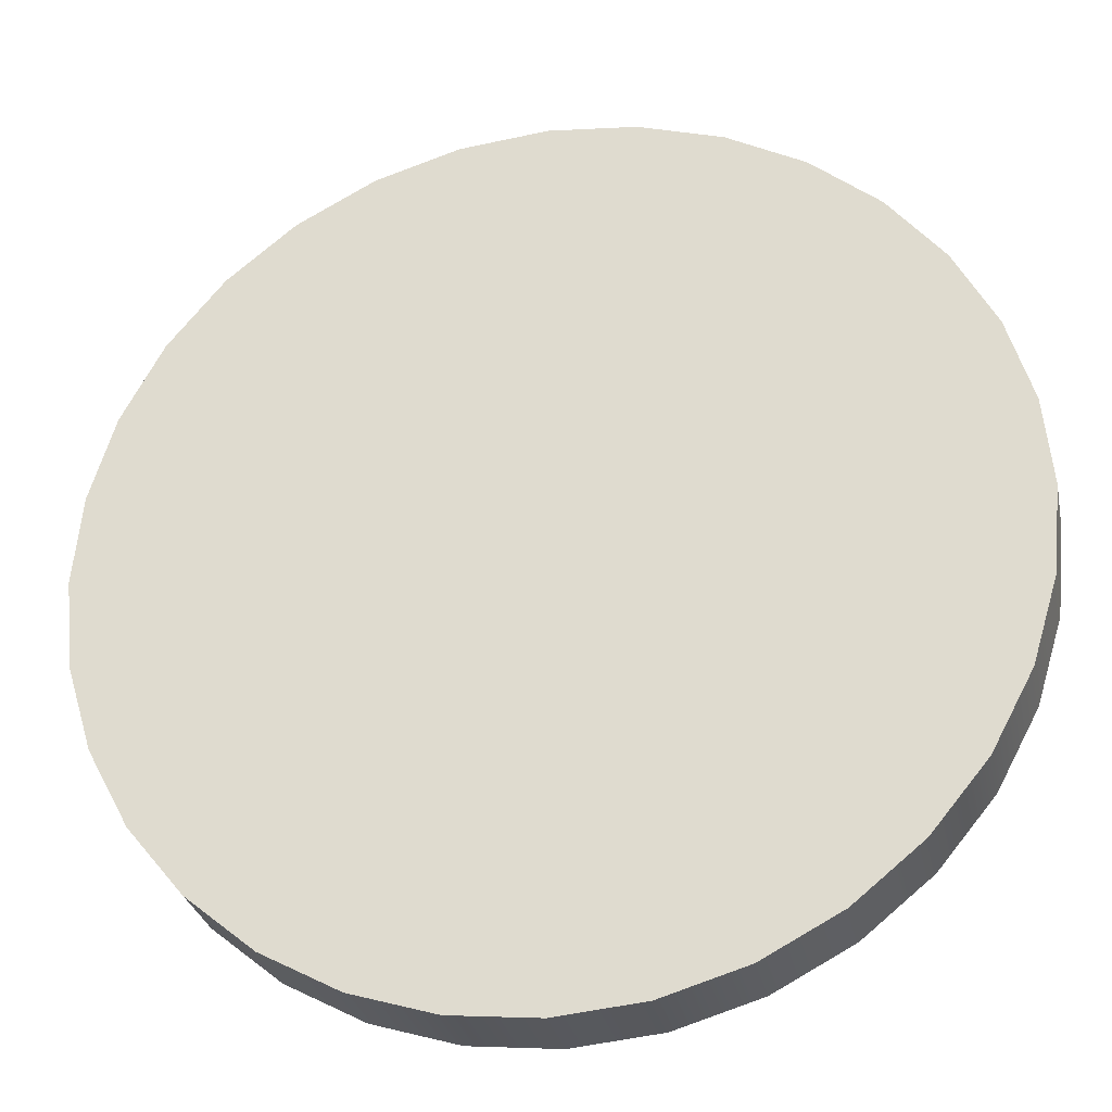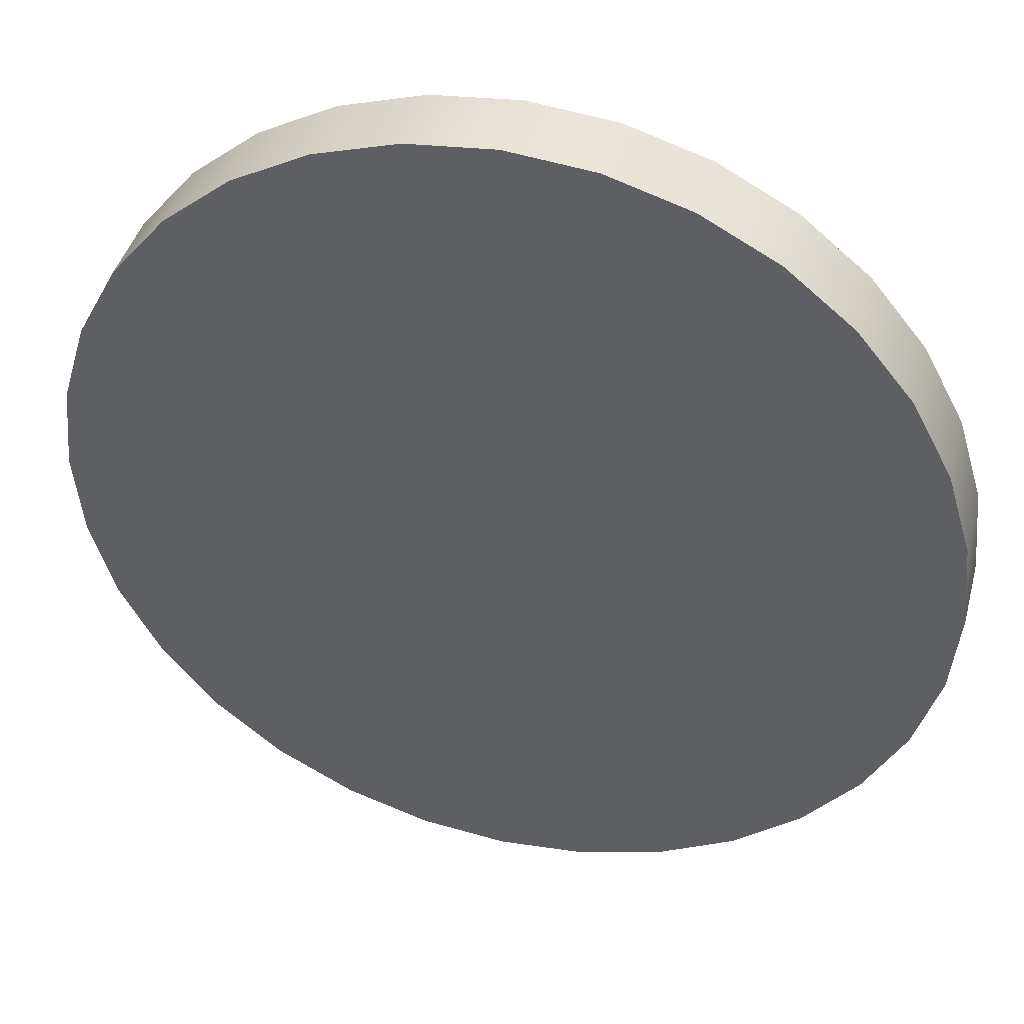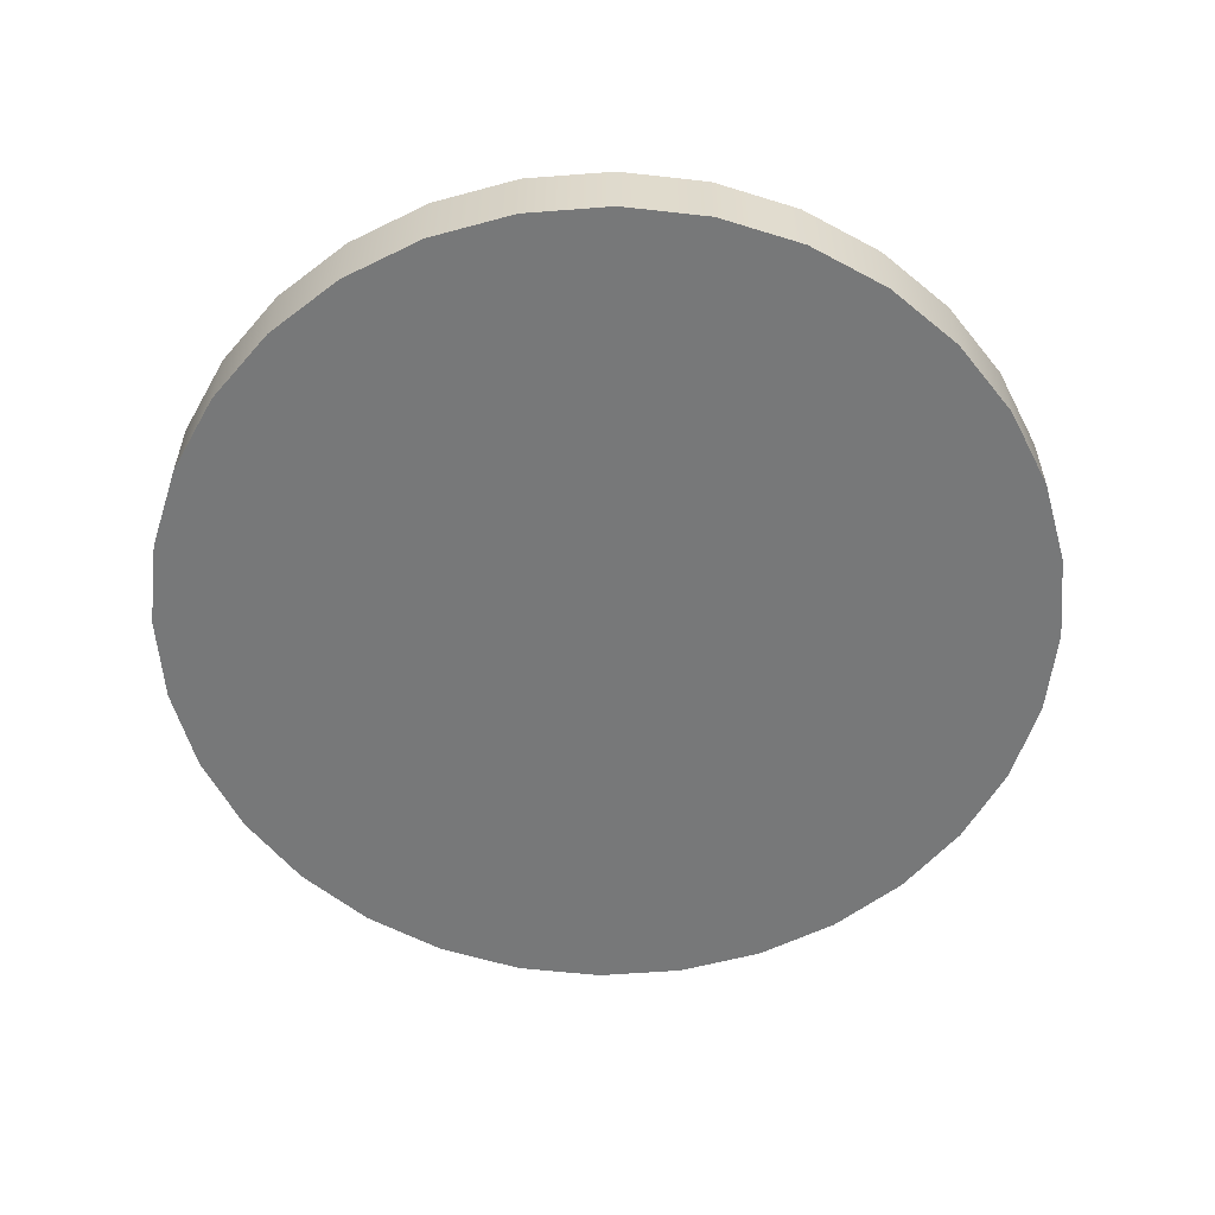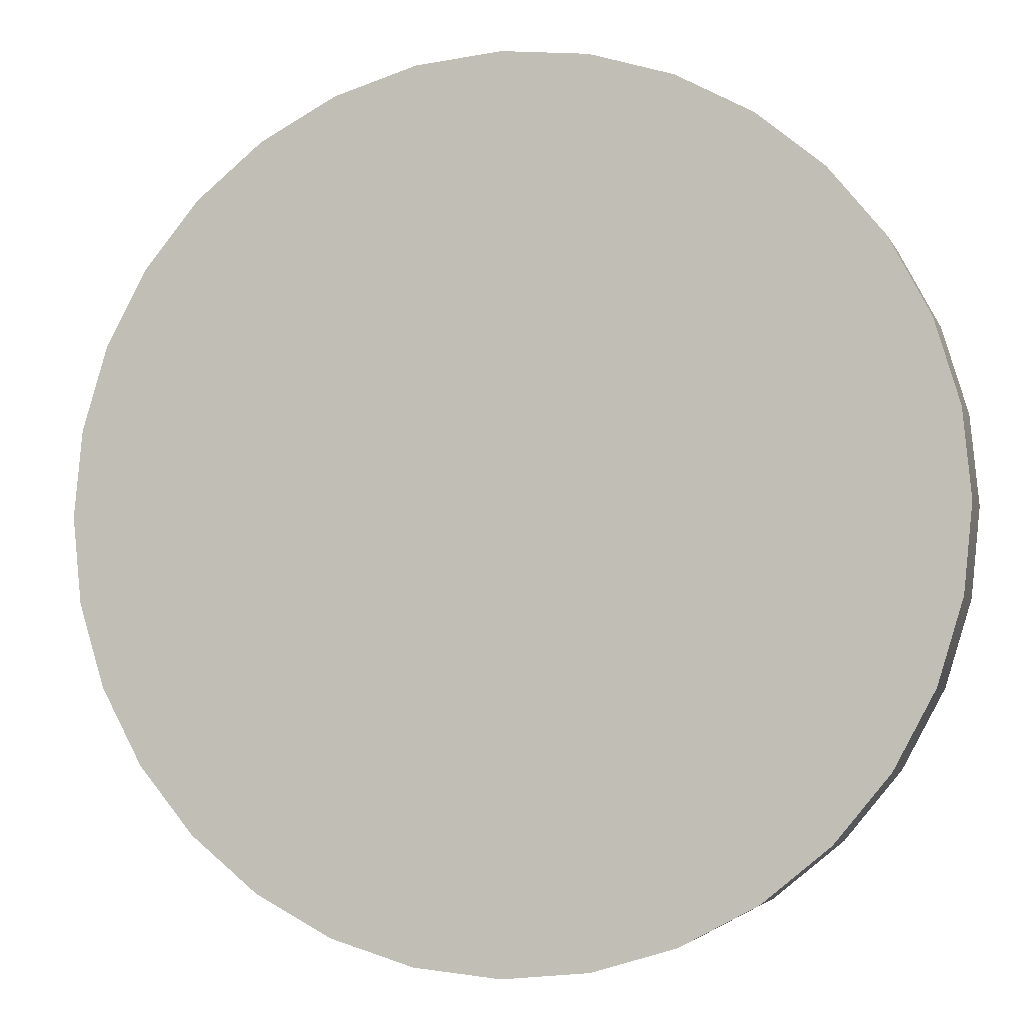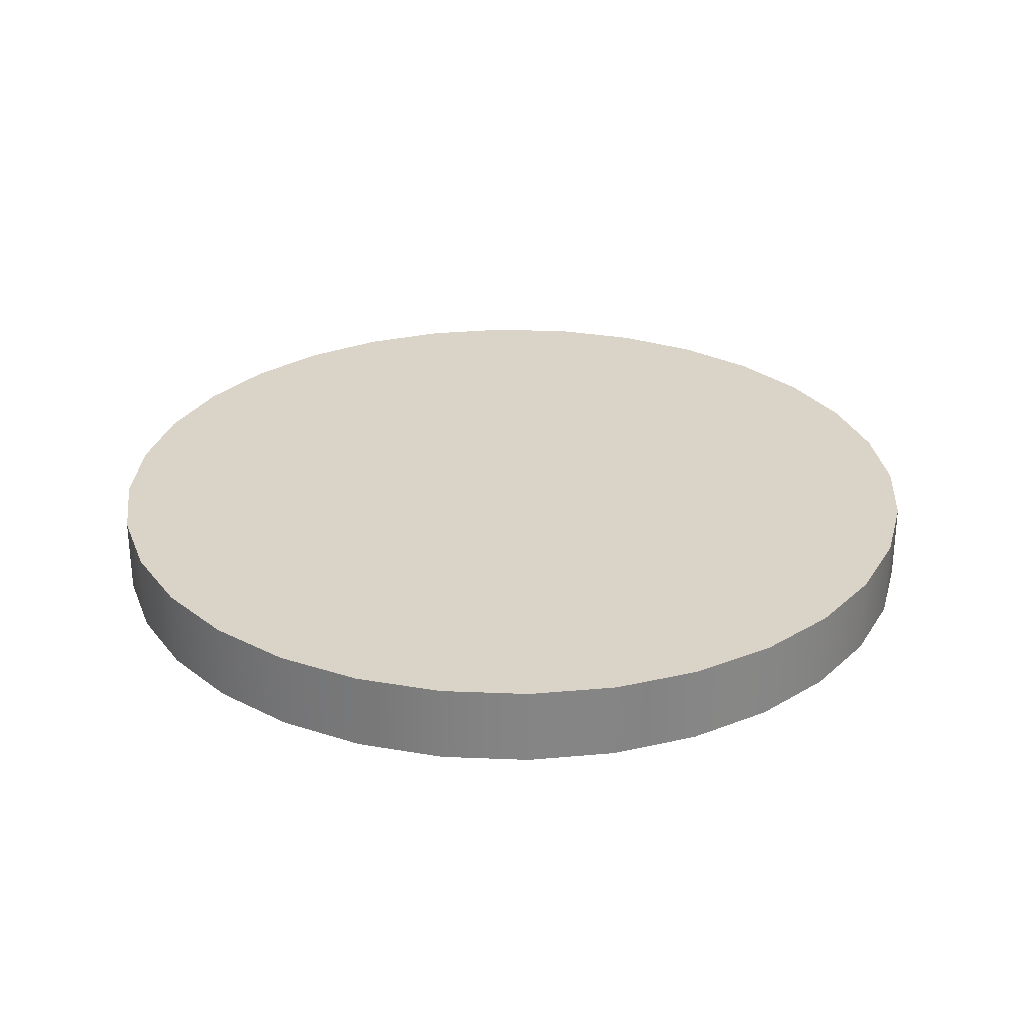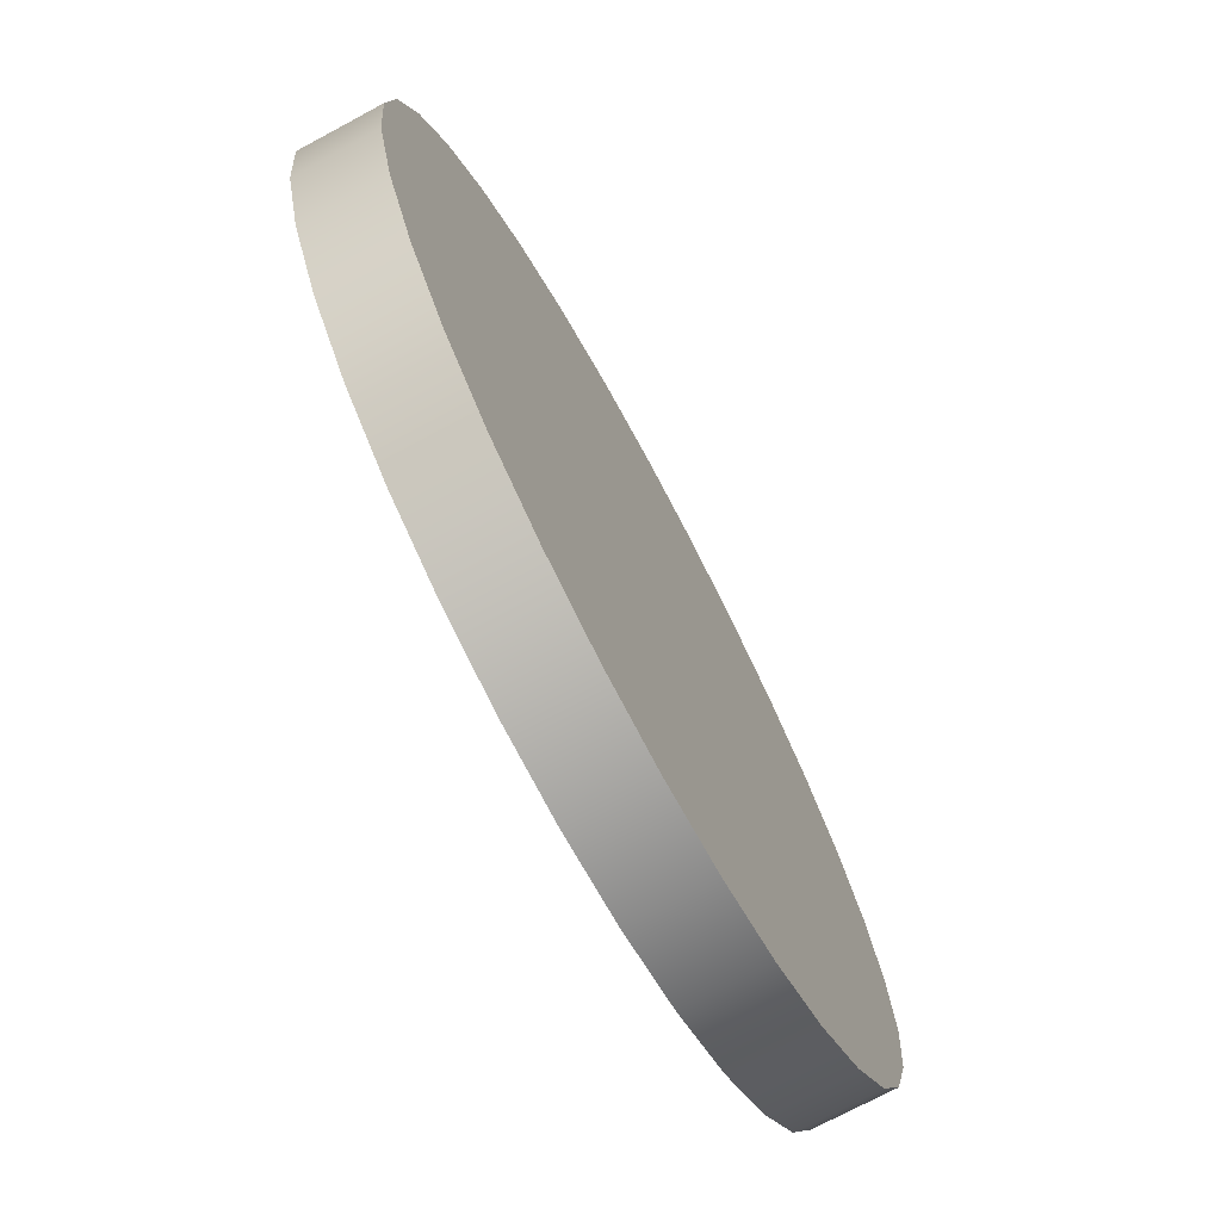
<metadata>
{"format":"obj","ext":"obj","renderer":"f3d","projection":"perspective","resolution":1024,"background":"white","views":[{"elev":-28.8,"azim":-168.4,"up":"+Z"},{"elev":42.1,"azim":-165.2,"up":"+Z"},{"elev":-57.4,"azim":55.2,"up":"+Y"},{"elev":-4.0,"azim":-164.7,"up":"+Z"},{"elev":28.6,"azim":-170.9,"up":"+Y"},{"elev":-73.2,"azim":118.2,"up":"+Z"}]}
</metadata>
<code>
o Cylinder
v 0 -0.08837 -1
v 0 0.08837 -1
v 0.1951 -0.08837 -0.9808
v 0.1951 0.08837 -0.9808
v 0.3827 -0.08837 -0.9239
v 0.3827 0.08837 -0.9239
v 0.5556 -0.08837 -0.8315
v 0.5556 0.08837 -0.8315
v 0.7071 -0.08837 -0.7071
v 0.7071 0.08837 -0.7071
v 0.8315 -0.08837 -0.5556
v 0.8315 0.08837 -0.5556
v 0.9239 -0.08837 -0.3827
v 0.9239 0.08837 -0.3827
v 0.9808 -0.08837 -0.1951
v 0.9808 0.08837 -0.1951
v 1 -0.08837 -0
v 1 0.08837 -0
v 0.9808 -0.08837 0.1951
v 0.9808 0.08837 0.1951
v 0.9239 -0.08837 0.3827
v 0.9239 0.08837 0.3827
v 0.8315 -0.08837 0.5556
v 0.8315 0.08837 0.5556
v 0.7071 -0.08837 0.7071
v 0.7071 0.08837 0.7071
v 0.5556 -0.08837 0.8315
v 0.5556 0.08837 0.8315
v 0.3827 -0.08837 0.9239
v 0.3827 0.08837 0.9239
v 0.1951 -0.08837 0.9808
v 0.1951 0.08837 0.9808
v -0 -0.08837 1
v -0 0.08837 1
v -0.1951 -0.08837 0.9808
v -0.1951 0.08837 0.9808
v -0.3827 -0.08837 0.9239
v -0.3827 0.08837 0.9239
v -0.5556 -0.08837 0.8315
v -0.5556 0.08837 0.8315
v -0.7071 -0.08837 0.7071
v -0.7071 0.08837 0.7071
v -0.8315 -0.08837 0.5556
v -0.8315 0.08837 0.5556
v -0.9239 -0.08837 0.3827
v -0.9239 0.08837 0.3827
v -0.9808 -0.08837 0.1951
v -0.9808 0.08837 0.1951
v -1 -0.08837 -1e-06
v -1 0.08837 -1e-06
v -0.9808 -0.08837 -0.1951
v -0.9808 0.08837 -0.1951
v -0.9239 -0.08837 -0.3827
v -0.9239 0.08837 -0.3827
v -0.8315 -0.08837 -0.5556
v -0.8315 0.08837 -0.5556
v -0.7071 -0.08837 -0.7071
v -0.7071 0.08837 -0.7071
v -0.5556 -0.08837 -0.8315
v -0.5556 0.08837 -0.8315
v -0.3827 -0.08837 -0.9239
v -0.3827 0.08837 -0.9239
v -0.1951 -0.08837 -0.9808
v -0.1951 0.08837 -0.9808
v 0 -0.08837 -1
v 0.1951 -0.08837 -0.9808
v 0.1951 0.08837 -0.9808
v 0 0.08837 -1
v 0.3827 -0.08837 -0.9239
v 0.3827 0.08837 -0.9239
v 0.5556 -0.08837 -0.8315
v 0.5556 0.08837 -0.8315
v 0.7071 -0.08837 -0.7071
v 0.7071 0.08837 -0.7071
v 0.8315 -0.08837 -0.5556
v 0.8315 0.08837 -0.5556
v 0.9239 -0.08837 -0.3827
v 0.9239 0.08837 -0.3827
v 0.9808 -0.08837 -0.1951
v 0.9808 0.08837 -0.1951
v 1 -0.08837 -0
v 1 0.08837 -0
v 0.9808 -0.08837 0.1951
v 0.9808 0.08837 0.1951
v 0.9239 -0.08837 0.3827
v 0.9239 0.08837 0.3827
v 0.8315 -0.08837 0.5556
v 0.8315 0.08837 0.5556
v 0.7071 -0.08837 0.7071
v 0.7071 0.08837 0.7071
v 0.5556 -0.08837 0.8315
v 0.5556 0.08837 0.8315
v 0.3827 -0.08837 0.9239
v 0.3827 0.08837 0.9239
v 0.1951 -0.08837 0.9808
v 0.1951 0.08837 0.9808
v -0 -0.08837 1
v -0 0.08837 1
v -0.1951 -0.08837 0.9808
v -0.1951 0.08837 0.9808
v -0.3827 -0.08837 0.9239
v -0.3827 0.08837 0.9239
v -0.5556 -0.08837 0.8315
v -0.5556 0.08837 0.8315
v -0.7071 -0.08837 0.7071
v -0.7071 0.08837 0.7071
v -0.8315 -0.08837 0.5556
v -0.8315 0.08837 0.5556
v -0.9239 -0.08837 0.3827
v -0.9239 0.08837 0.3827
v -0.9808 -0.08837 0.1951
v -0.9808 0.08837 0.1951
v -1 -0.08837 -1e-06
v -1 0.08837 -1e-06
v -0.9808 -0.08837 -0.1951
v -0.9808 0.08837 -0.1951
v -0.9239 -0.08837 -0.3827
v -0.9239 0.08837 -0.3827
v -0.8315 -0.08837 -0.5556
v -0.8315 0.08837 -0.5556
v -0.7071 -0.08837 -0.7071
v -0.7071 0.08837 -0.7071
v -0.5556 -0.08837 -0.8315
v -0.5556 0.08837 -0.8315
v -0.3827 -0.08837 -0.9239
v -0.3827 0.08837 -0.9239
v -0.1951 -0.08837 -0.9808
v -0.1951 0.08837 -0.9808
f 68 66 65
f 67 69 66
f 70 71 69
f 72 73 71
f 74 75 73
f 76 77 75
f 78 79 77
f 80 81 79
f 82 83 81
f 84 85 83
f 86 87 85
f 88 89 87
f 90 91 89
f 92 93 91
f 94 95 93
f 96 97 95
f 98 99 97
f 100 101 99
f 102 103 101
f 104 105 103
f 106 107 105
f 108 109 107
f 110 111 109
f 112 113 111
f 114 115 113
f 116 117 115
f 118 119 117
f 120 121 119
f 122 123 121
f 124 125 123
f 54 38 22
f 126 127 125
f 64 65 127
f 15 31 47
f 68 67 66
f 67 70 69
f 70 72 71
f 72 74 73
f 74 76 75
f 76 78 77
f 78 80 79
f 80 82 81
f 82 84 83
f 84 86 85
f 86 88 87
f 88 90 89
f 90 92 91
f 92 94 93
f 94 96 95
f 96 98 97
f 98 100 99
f 100 102 101
f 102 104 103
f 104 106 105
f 106 108 107
f 108 110 109
f 110 112 111
f 112 114 113
f 114 116 115
f 116 118 117
f 118 120 119
f 120 122 121
f 122 124 123
f 124 126 125
f 6 4 2
f 2 128 6
f 128 62 6
f 62 60 58
f 58 56 54
f 54 52 50
f 50 48 54
f 48 46 54
f 46 44 38
f 44 42 38
f 42 40 38
f 38 36 34
f 34 32 30
f 30 28 26
f 26 24 22
f 22 20 18
f 18 16 22
f 16 14 22
f 14 12 10
f 10 8 6
f 62 58 6
f 58 54 6
f 38 34 22
f 34 30 22
f 30 26 22
f 14 10 22
f 10 6 22
f 54 46 38
f 6 54 22
f 126 64 127
f 64 68 65
f 63 1 3
f 3 5 7
f 7 9 11
f 11 13 7
f 13 15 7
f 15 17 19
f 19 21 15
f 21 23 15
f 23 25 31
f 25 27 31
f 27 29 31
f 31 33 35
f 35 37 39
f 39 41 43
f 43 45 47
f 47 49 51
f 51 53 55
f 55 57 63
f 57 59 63
f 59 61 63
f 63 3 7
f 31 35 47
f 35 39 47
f 39 43 47
f 47 51 63
f 51 55 63
f 63 7 15
f 15 23 31
f 63 15 47

</code>
